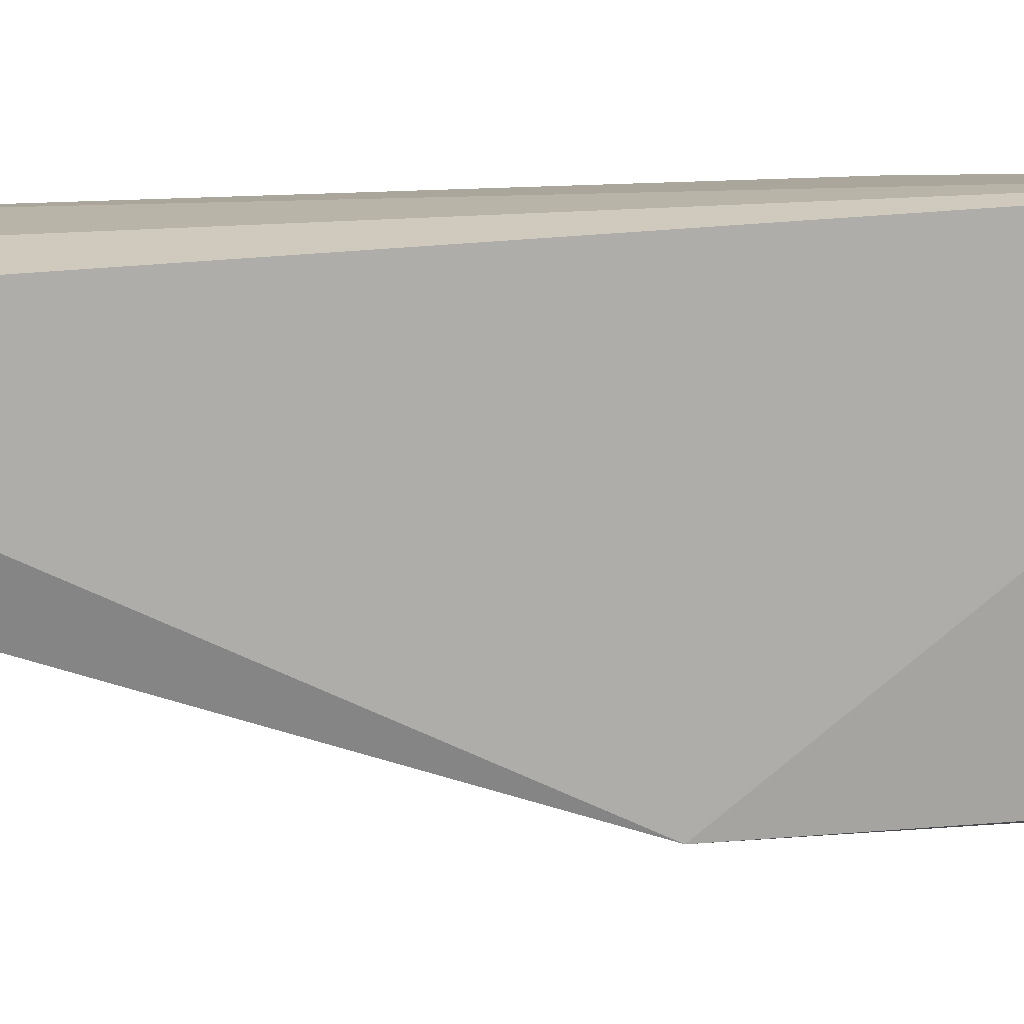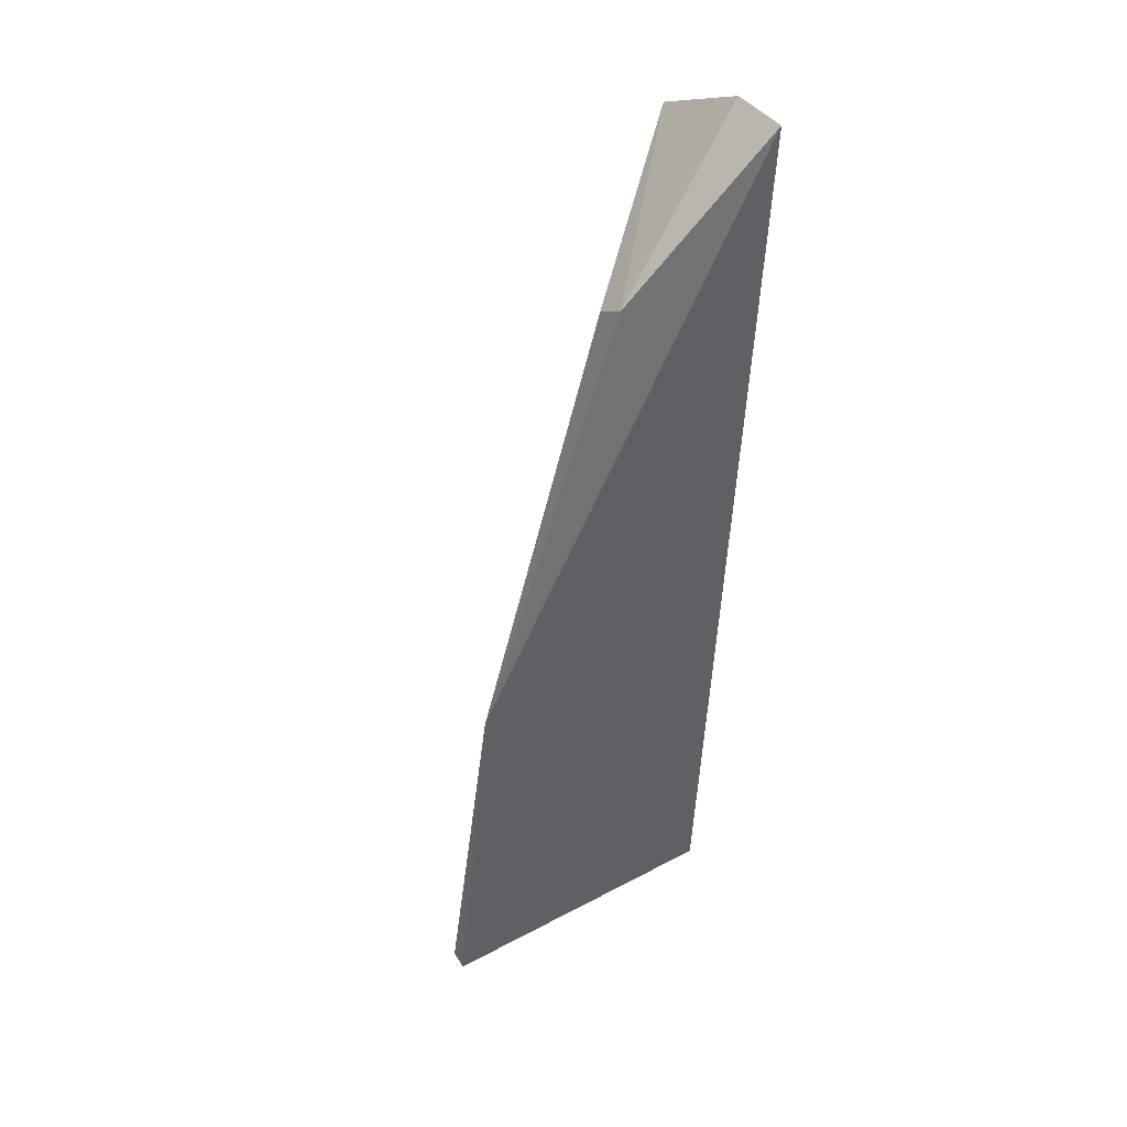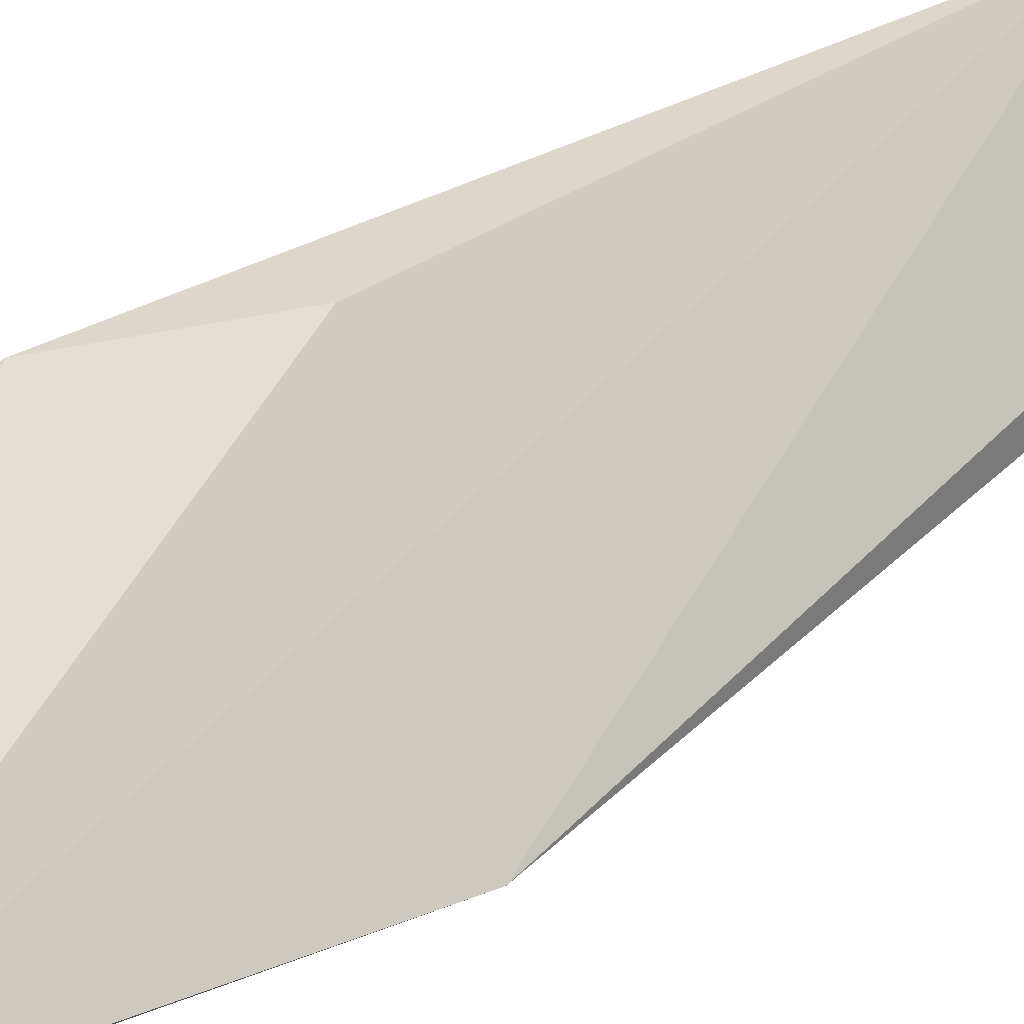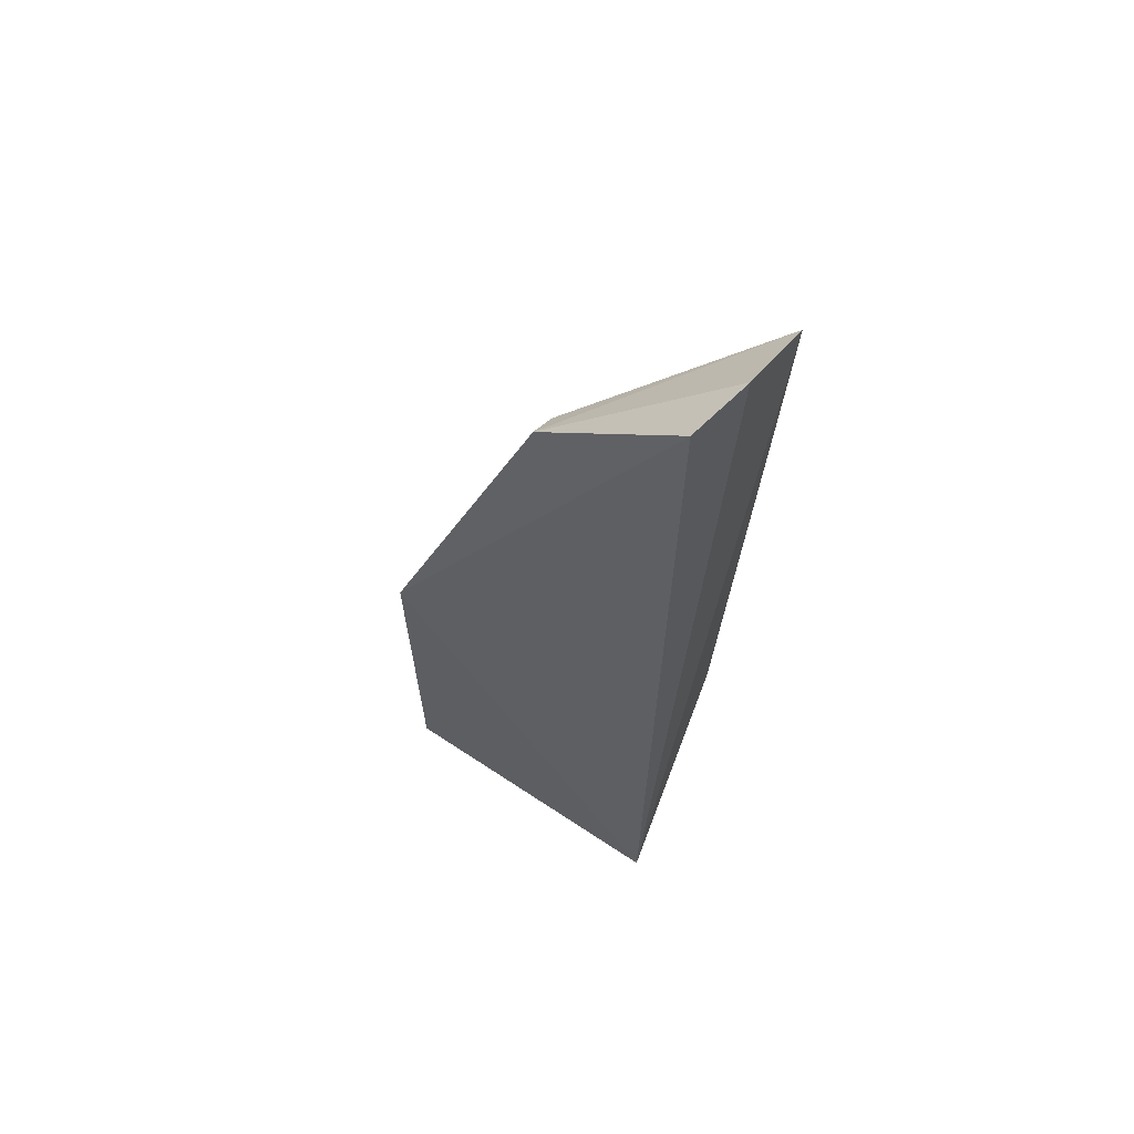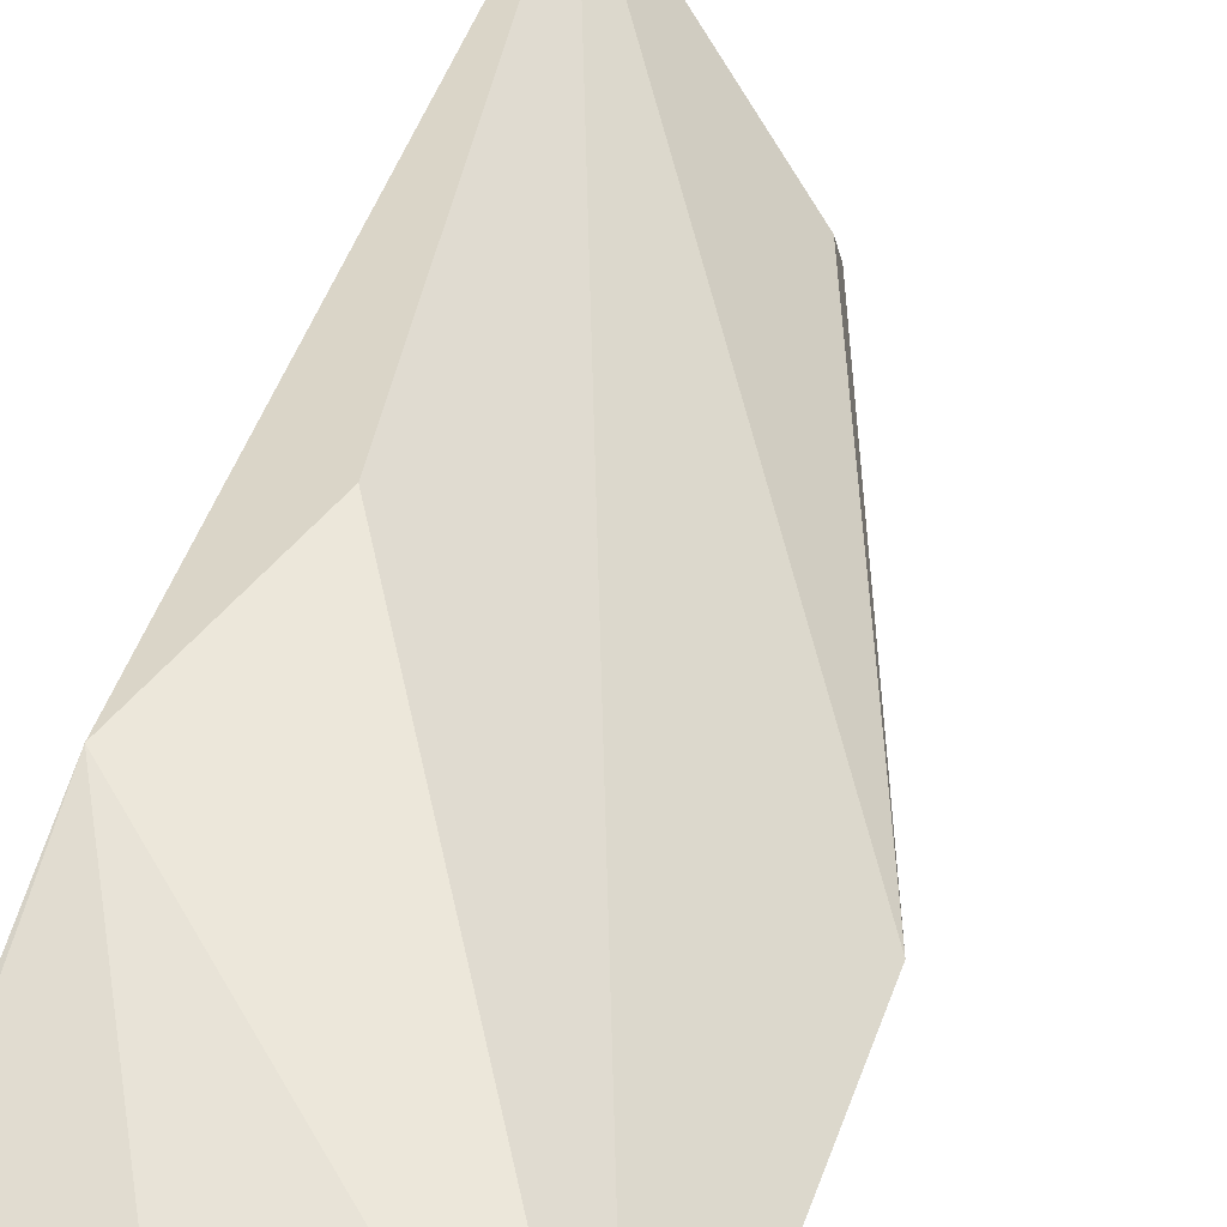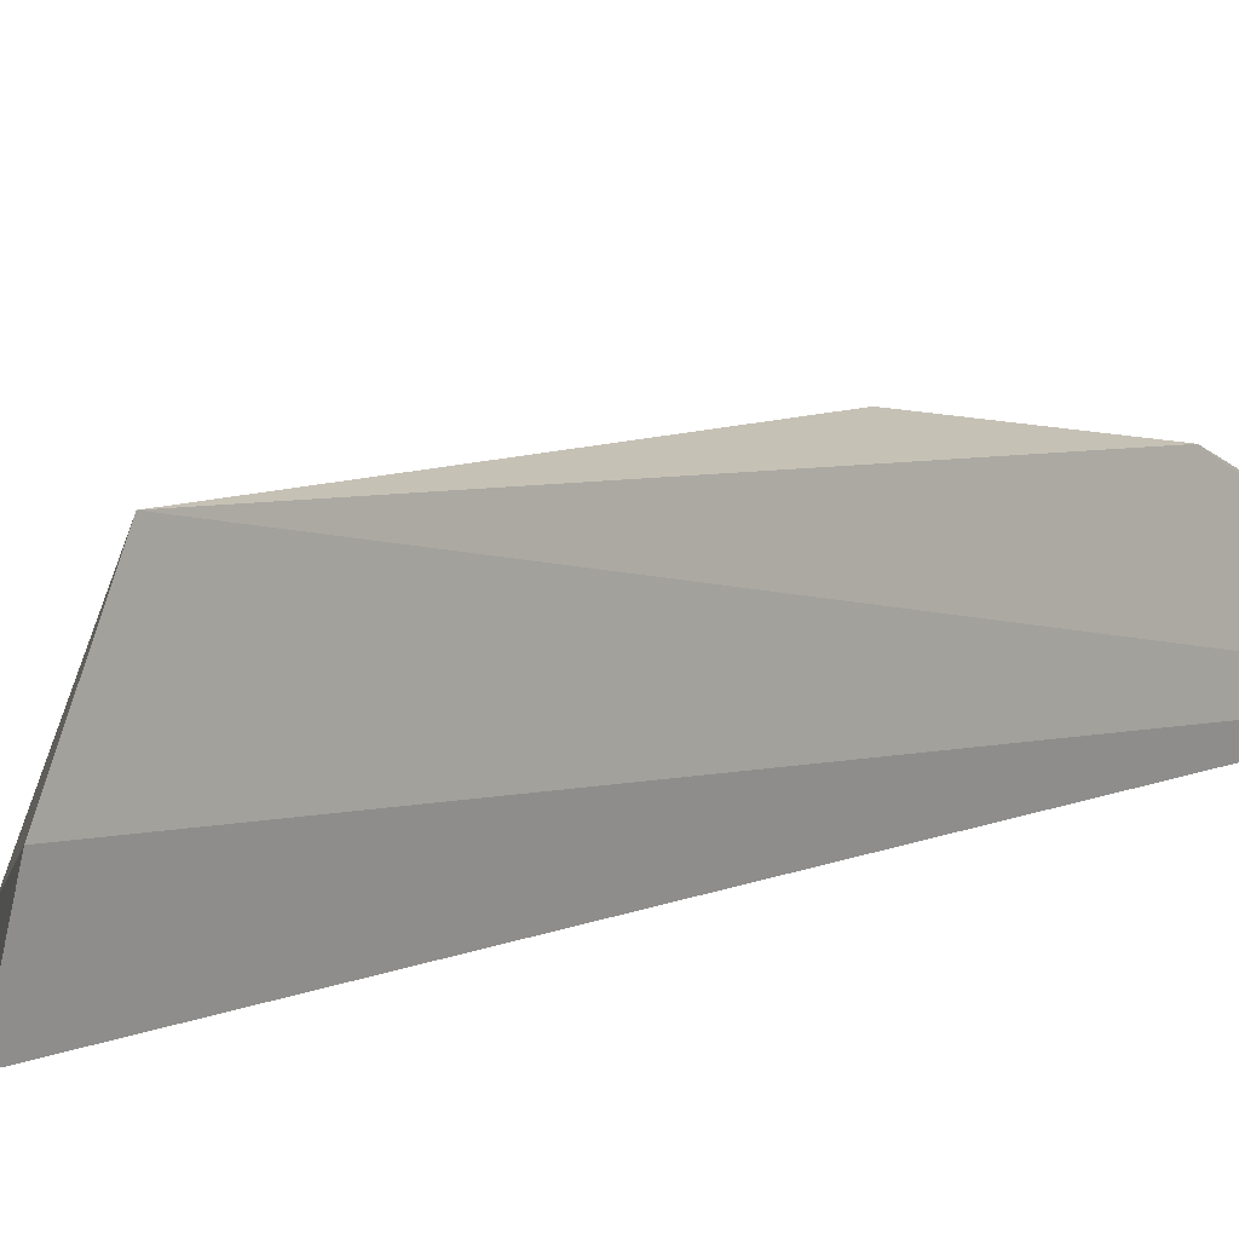
<metadata>
{"format":"obj","ext":"obj","renderer":"f3d","projection":"perspective","resolution":1024,"background":"white","views":[{"elev":-75.4,"azim":-84.7,"up":"+Z"},{"elev":42.8,"azim":145.2,"up":"+Y"},{"elev":48.9,"azim":66.2,"up":"+Z"},{"elev":60.6,"azim":-148.1,"up":"+Y"},{"elev":41.4,"azim":19.9,"up":"+Z"},{"elev":6.7,"azim":-138.3,"up":"+Z"}]}
</metadata>
<code>
v -0.07566 0.05217 0.2164
v -0.07451 0.05671 0.2185
v -0.1518 0.1208 0.2448
v -0.1612 0.29 0.2246
v -0.08067 0.1551 0.2079
v -0.1515 0.05291 0.2126
v -0.1489 0.06045 0.2208
v -0.1603 0.277 0.2496
v -0.1583 0.2924 0.2067
v -0.1255 0.07339 0.2275
v -0.1507 0.06736 0.2231
v -0.1394 0.1588 0.2502
v -0.1205 0.2577 0.211
v -0.1204 0.2535 0.2182
f 5 2 1
f 6 5 1
f 7 6 1
f 8 2 5
f 8 6 3
f 8 4 6
f 9 6 4
f 9 5 6
f 10 7 1
f 10 1 2
f 10 2 3
f 10 3 7
f 11 7 3
f 11 3 6
f 11 6 7
f 12 8 3
f 12 3 2
f 12 2 8
f 13 4 8
f 13 9 4
f 13 5 9
f 14 13 8
f 14 8 5
f 14 5 13

</code>
